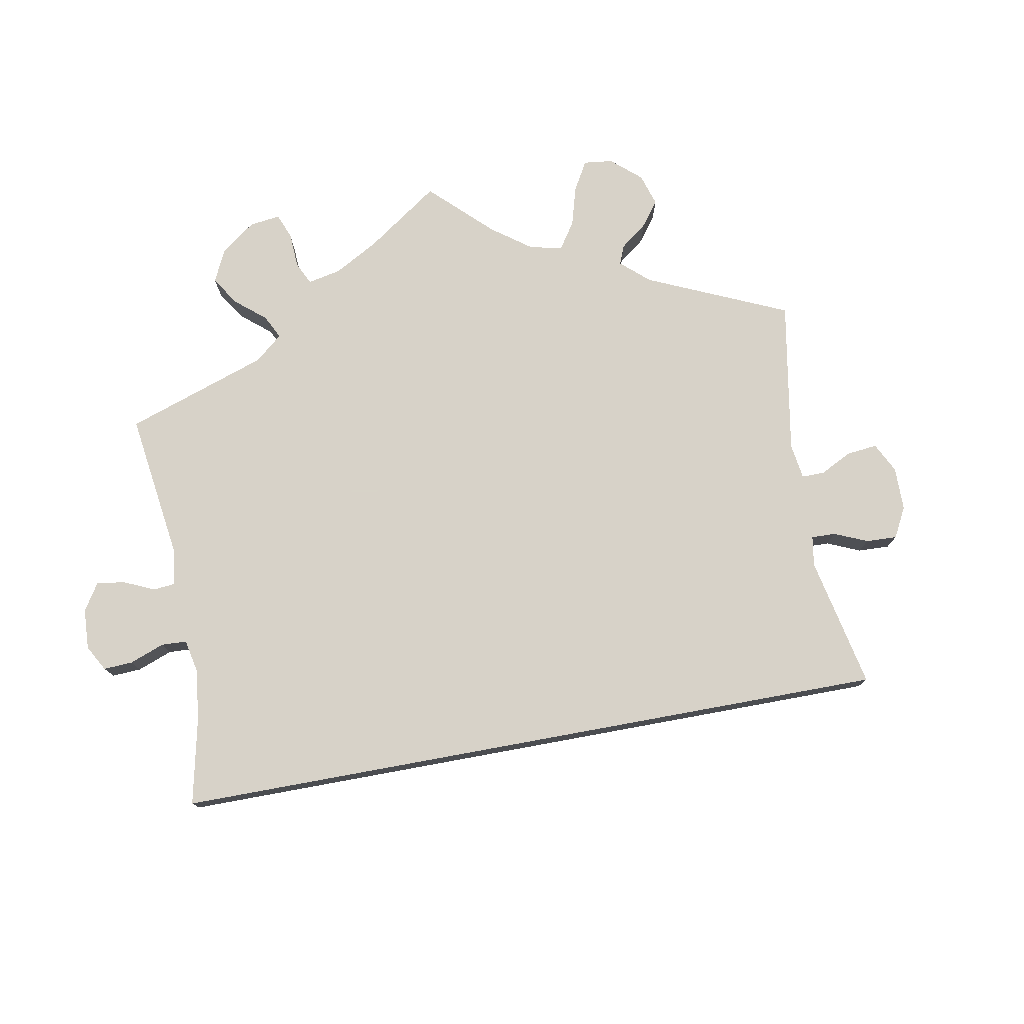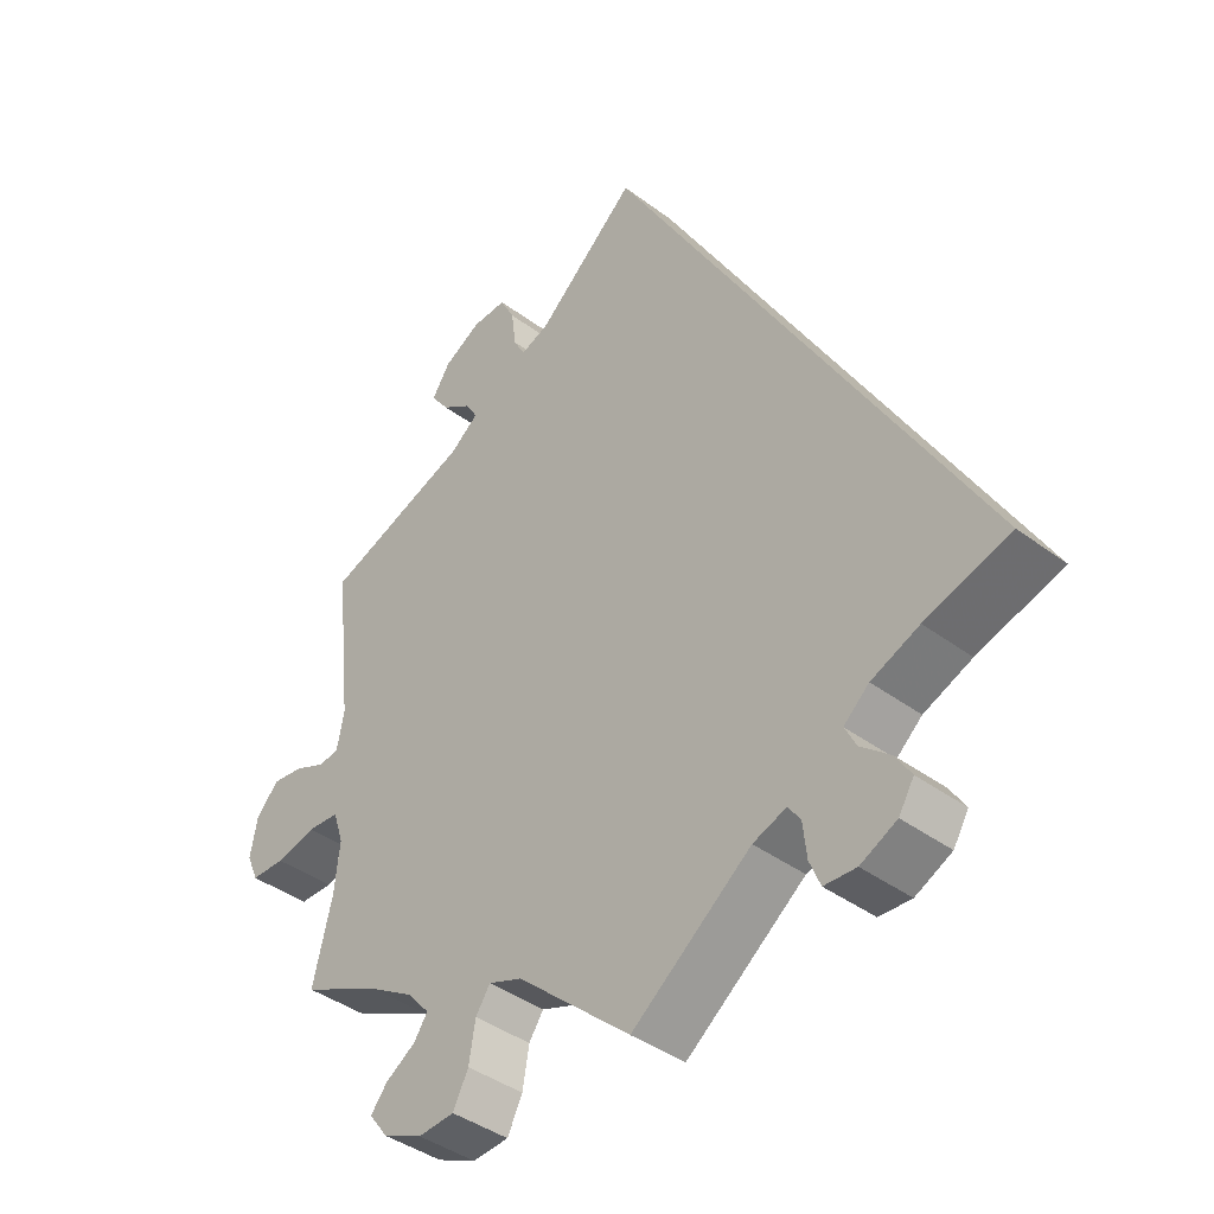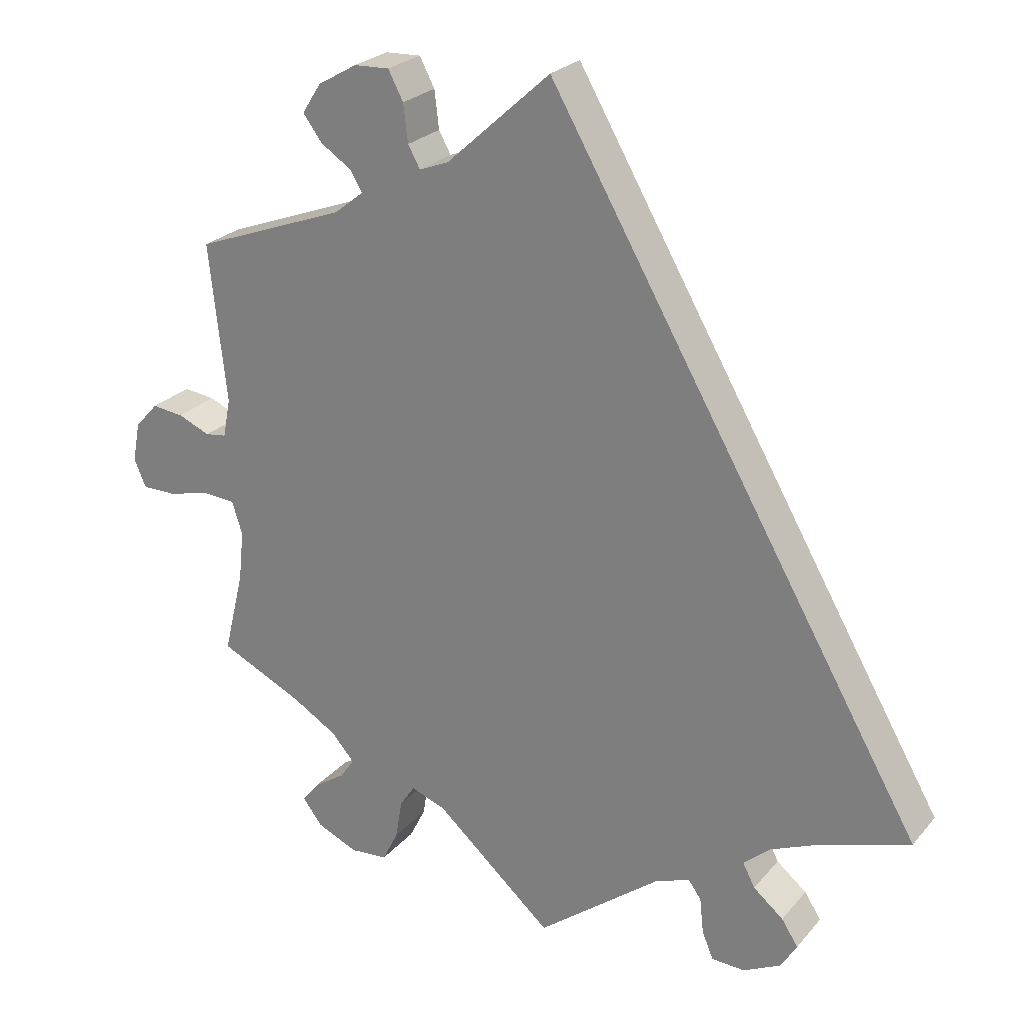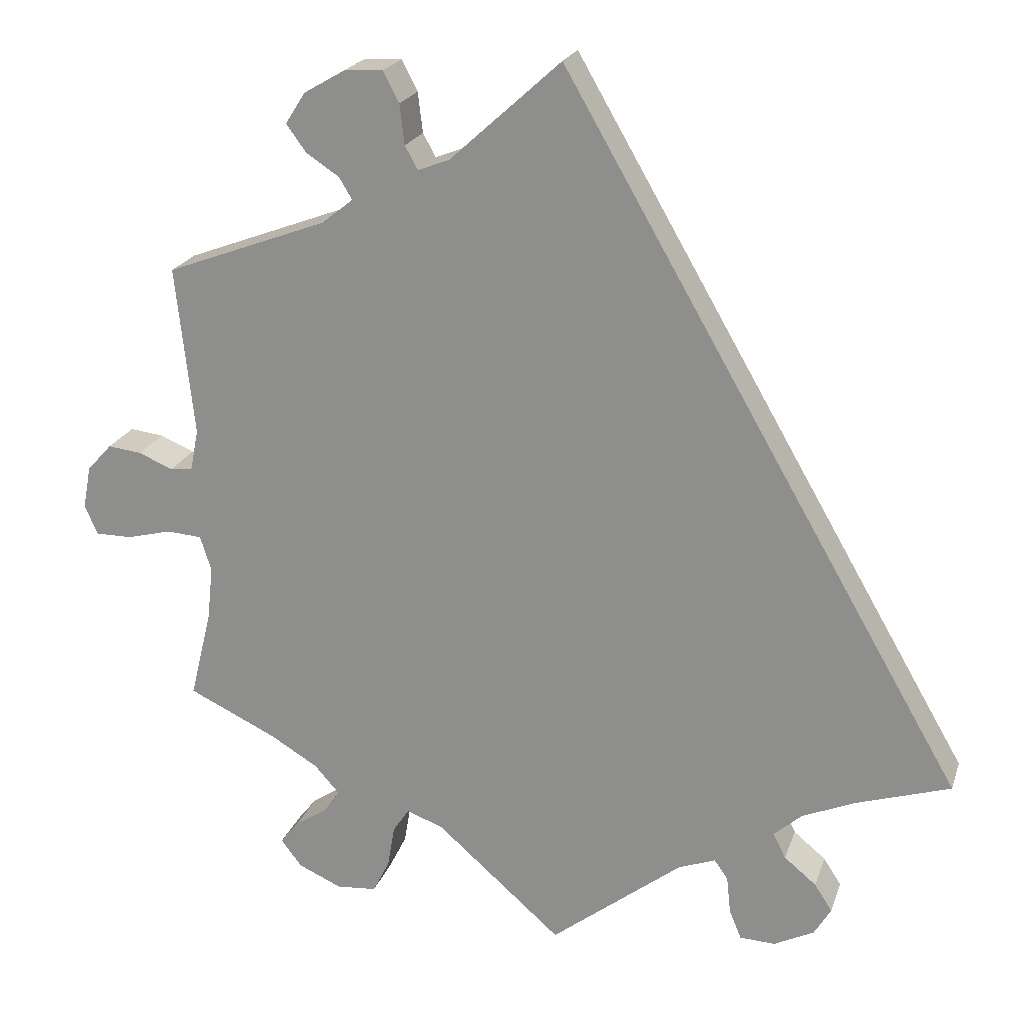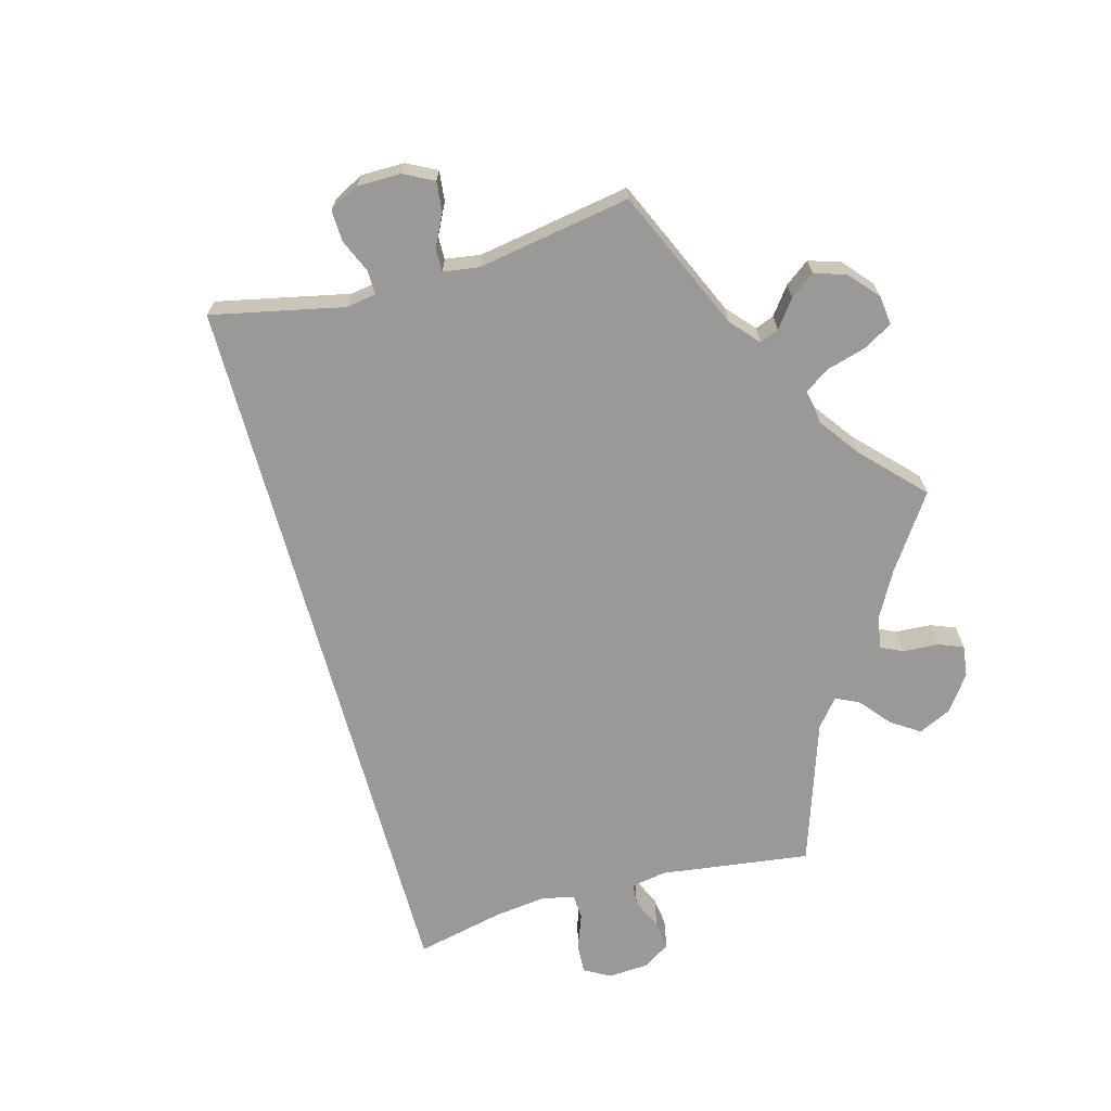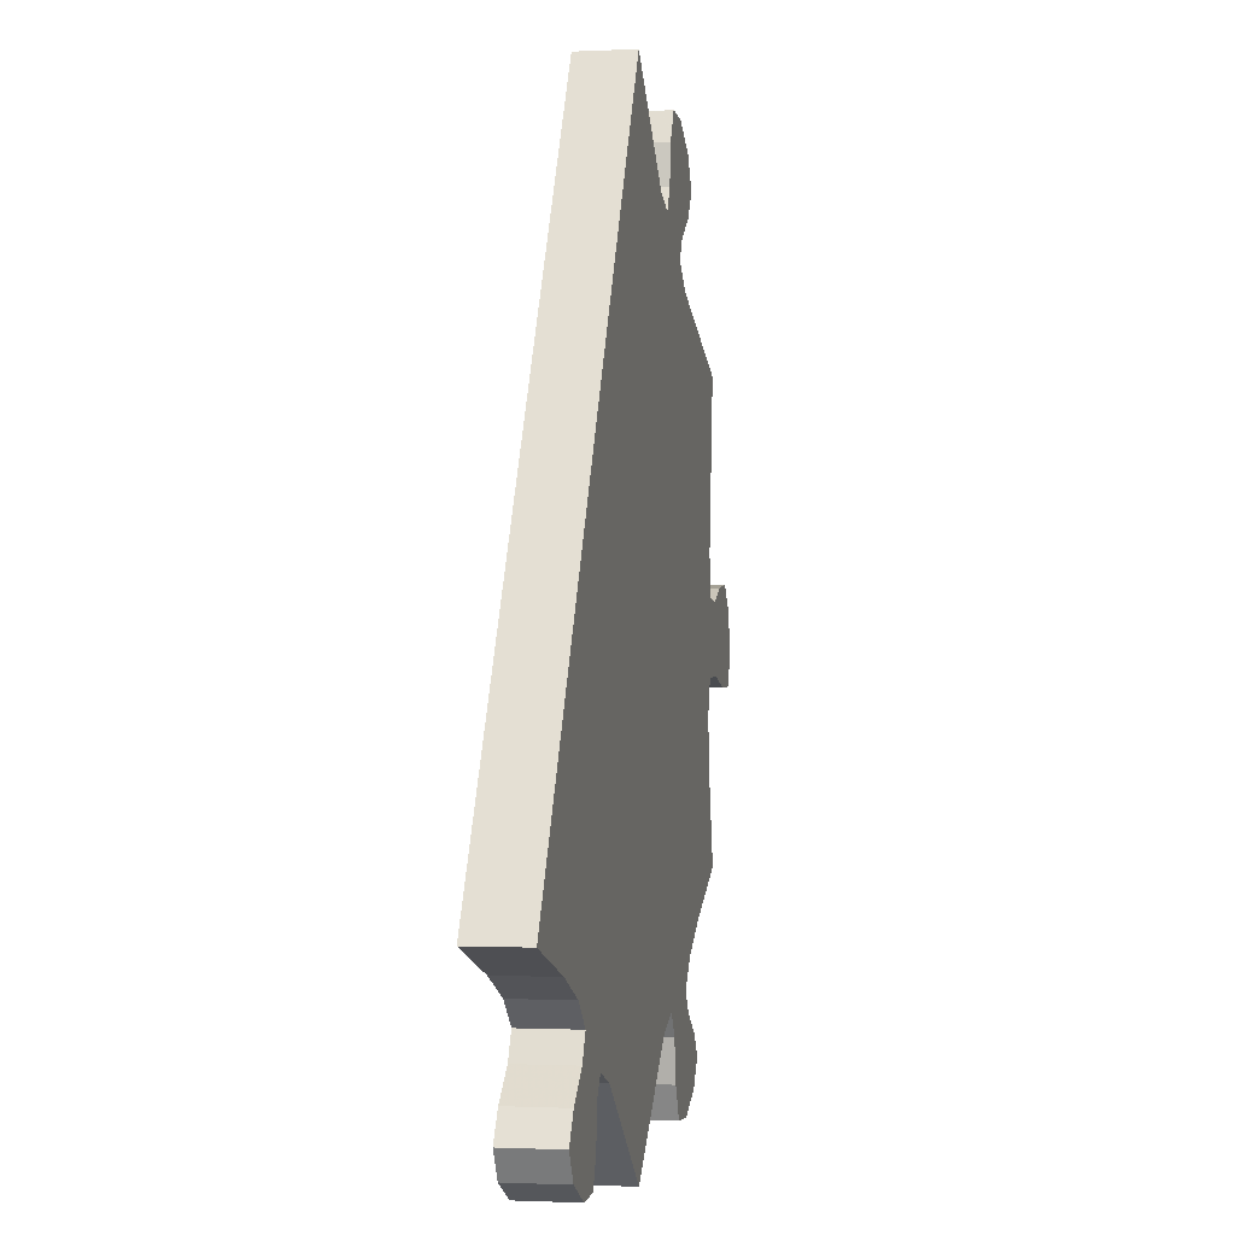
<metadata>
{"format":"obj","ext":"obj","renderer":"f3d","projection":"perspective","resolution":1024,"background":"white","views":[{"elev":77.3,"azim":-70.4,"up":"+Y"},{"elev":-40.5,"azim":-132.5,"up":"+Z"},{"elev":24.7,"azim":-149.8,"up":"+Z"},{"elev":21.2,"azim":-163.9,"up":"+Z"},{"elev":-68.9,"azim":45.5,"up":"+Y"},{"elev":-0.8,"azim":-79.6,"up":"+Z"}]}
</metadata>
<code>
v 0.478 0.07 0.079
v 0.488 0.07 0.028
v 0.516 0.07 0.024
v 0.559 0.07 0.042
v 0.601 0.07 0.047
v 0.632 0.07 0.013
v 0.642 0.07 -0.04
v 0.626 0.07 -0.077
v 0.58 0.07 -0.077
v 0.525 0.07 -0.063
v 0.481 0.07 -0.066
v 0.467 0.07 -0.11
v 0.474 0.07 -0.177
v 0.501 0.07 -0.288
v 0.391 0.07 -0.34
v 0.331 0.07 -0.376
v 0.3 0.07 -0.411
v 0.319 0.07 -0.439
v 0.36 0.07 -0.466
v 0.383 0.07 -0.495
v 0.357 0.07 -0.529
v 0.303 0.07 -0.553
v 0.253 0.07 -0.549
v 0.232 0.07 -0.507
v 0.223 0.07 -0.454
v 0.203 0.07 -0.424
v 0.157 0.07 -0.441
v 0.001 0.07 -0.578
v -0.163 0.07 -0.451
v -0.209 0.07 -0.434
v -0.226 0.07 -0.458
v -0.231 0.07 -0.505
v -0.246 0.07 -0.541
v -0.29 0.07 -0.543
v -0.34 0.07 -0.518
v -0.361 0.07 -0.483
v -0.339 0.07 -0.449
v -0.299 0.07 -0.416
v -0.283 0.07 -0.385
v -0.318 0.07 -0.354
v -0.384 0.07 -0.326
v -0.501 0.07 -0.289
v 0 0.07 0.578
v 0.138 0.07 0.453
v 0.177 0.07 0.438
v 0.193 0.07 0.467
v 0.199 0.07 0.517
v 0.219 0.07 0.555
v 0.266 0.07 0.553
v 0.318 0.07 0.523
v 0.343 0.07 0.484
v 0.318 0.07 0.45
v 0.277 0.07 0.423
v 0.261 0.07 0.396
v 0.3 0.07 0.365
v 0.501 0.07 0.29
v 0.478 0 0.079
v 0.488 0 0.028
v 0.516 0 0.024
v 0.559 0 0.042
v 0.601 0 0.047
v 0.632 0 0.013
v 0.642 0 -0.04
v 0.626 0 -0.077
v 0.58 0 -0.077
v 0.525 0 -0.063
v 0.481 0 -0.066
v 0.467 0 -0.11
v 0.474 0 -0.177
v 0.501 0 -0.288
v 0.391 0 -0.34
v 0.331 0 -0.376
v 0.3 0 -0.411
v 0.319 0 -0.439
v 0.36 0 -0.466
v 0.383 0 -0.495
v 0.357 0 -0.529
v 0.303 0 -0.553
v 0.253 0 -0.549
v 0.232 0 -0.507
v 0.223 0 -0.454
v 0.203 0 -0.424
v 0.157 0 -0.441
v 0.001 0 -0.578
v -0.163 0 -0.451
v -0.209 0 -0.434
v -0.226 0 -0.458
v -0.231 0 -0.505
v -0.246 0 -0.541
v -0.29 0 -0.543
v -0.34 0 -0.518
v -0.361 0 -0.483
v -0.339 0 -0.449
v -0.299 0 -0.416
v -0.283 0 -0.385
v -0.318 0 -0.354
v -0.384 0 -0.326
v -0.501 0 -0.289
v 0 0 0.578
v 0.138 0 0.453
v 0.177 0 0.438
v 0.193 0 0.467
v 0.199 0 0.517
v 0.219 0 0.555
v 0.266 0 0.553
v 0.318 0 0.523
v 0.343 0 0.484
v 0.318 0 0.45
v 0.277 0 0.423
v 0.261 0 0.396
v 0.3 0 0.365
v 0.501 0 0.29
f 55 56 1
f 54 55 1 2
f 50 51 52 53
f 50 53 54
f 49 50 54
f 46 47 48 49
f 45 46 49 54
f 44 45 54 2
f 41 42 43 44
f 40 41 44 2
f 35 36 37 38
f 35 38 39
f 34 35 39
f 31 32 33 34
f 30 31 34 39
f 29 30 39 40
f 27 28 29
f 26 27 29 40
f 22 23 24 25
f 22 25 26
f 21 22 26
f 18 19 20 21
f 17 18 21 26
f 16 17 26 40
f 13 14 15
f 12 13 15 16
f 11 12 16 40
f 7 8 9 10
f 7 10 11
f 6 7 11
f 3 4 5 6
f 3 6 11 40
f 2 3 40
f 57 112 111
f 58 57 111 110
f 109 108 107 106
f 110 109 106
f 110 106 105
f 105 104 103 102
f 110 105 102 101
f 58 110 101 100
f 100 99 98 97
f 58 100 97 96
f 94 93 92 91
f 95 94 91
f 95 91 90
f 90 89 88 87
f 95 90 87 86
f 96 95 86 85
f 85 84 83
f 96 85 83 82
f 81 80 79 78
f 82 81 78
f 82 78 77
f 77 76 75 74
f 82 77 74 73
f 96 82 73 72
f 71 70 69
f 72 71 69 68
f 96 72 68 67
f 66 65 64 63
f 67 66 63
f 67 63 62
f 62 61 60 59
f 96 67 62 59
f 96 59 58
f 1 57 58 2
f 2 58 59 3
f 3 59 60 4
f 4 60 61 5
f 5 61 62 6
f 6 62 63 7
f 7 63 64 8
f 8 64 65 9
f 9 65 66 10
f 10 66 67 11
f 11 67 68 12
f 12 68 69 13
f 13 69 70 14
f 14 70 71 15
f 15 71 72 16
f 16 72 73 17
f 17 73 74 18
f 18 74 75 19
f 19 75 76 20
f 20 76 77 21
f 21 77 78 22
f 22 78 79 23
f 23 79 80 24
f 24 80 81 25
f 25 81 82 26
f 26 82 83 27
f 27 83 84 28
f 28 84 85 29
f 29 85 86 30
f 30 86 87 31
f 31 87 88 32
f 32 88 89 33
f 33 89 90 34
f 34 90 91 35
f 35 91 92 36
f 36 92 93 37
f 37 93 94 38
f 38 94 95 39
f 39 95 96 40
f 40 96 97 41
f 41 97 98 42
f 42 98 99 43
f 43 99 100 44
f 44 100 101 45
f 45 101 102 46
f 46 102 103 47
f 47 103 104 48
f 48 104 105 49
f 49 105 106 50
f 50 106 107 51
f 51 107 108 52
f 52 108 109 53
f 53 109 110 54
f 54 110 111 55
f 55 111 112 56
f 56 112 57 1

</code>
